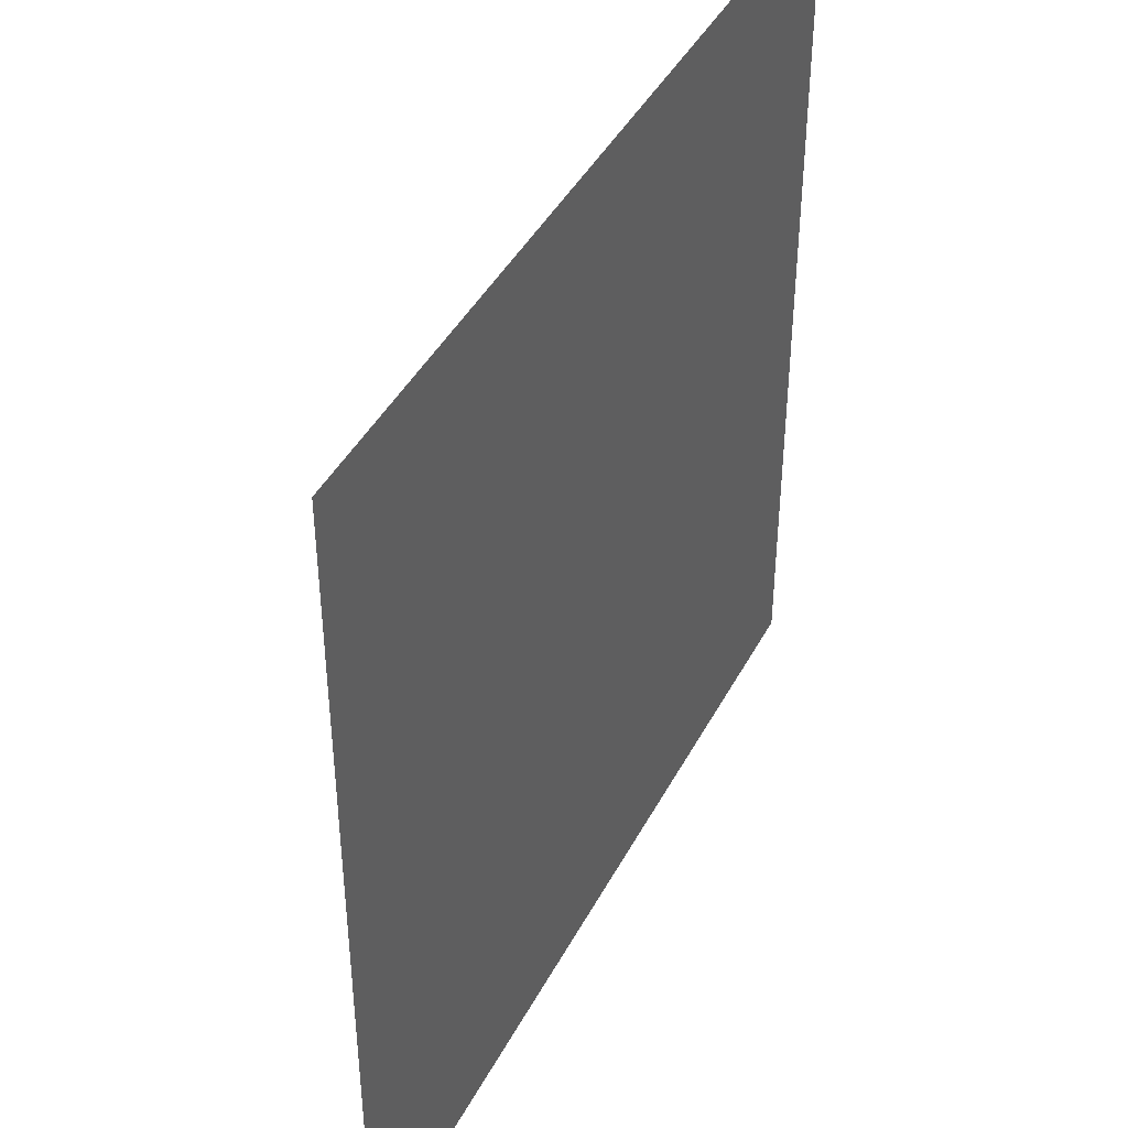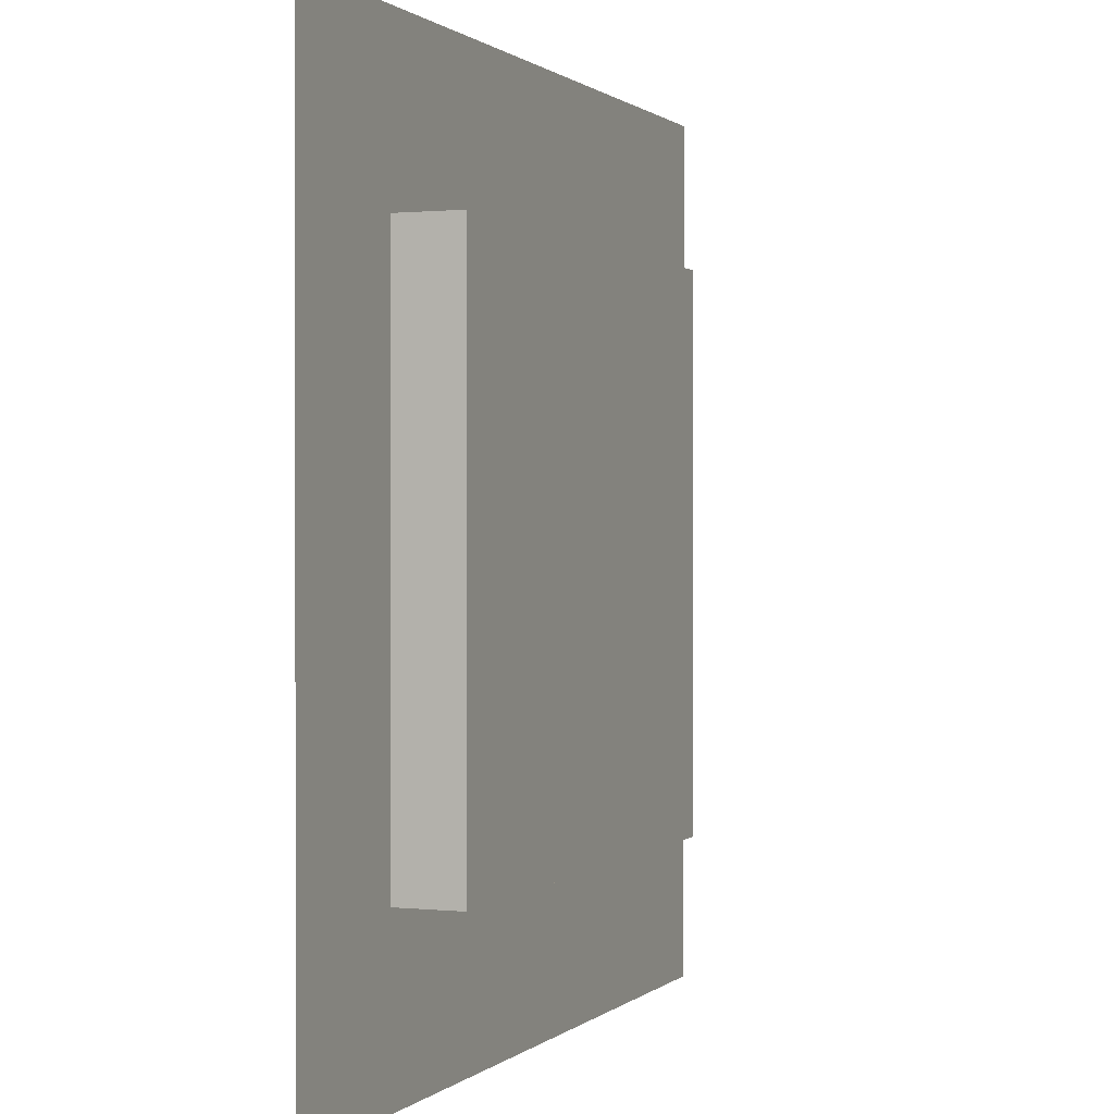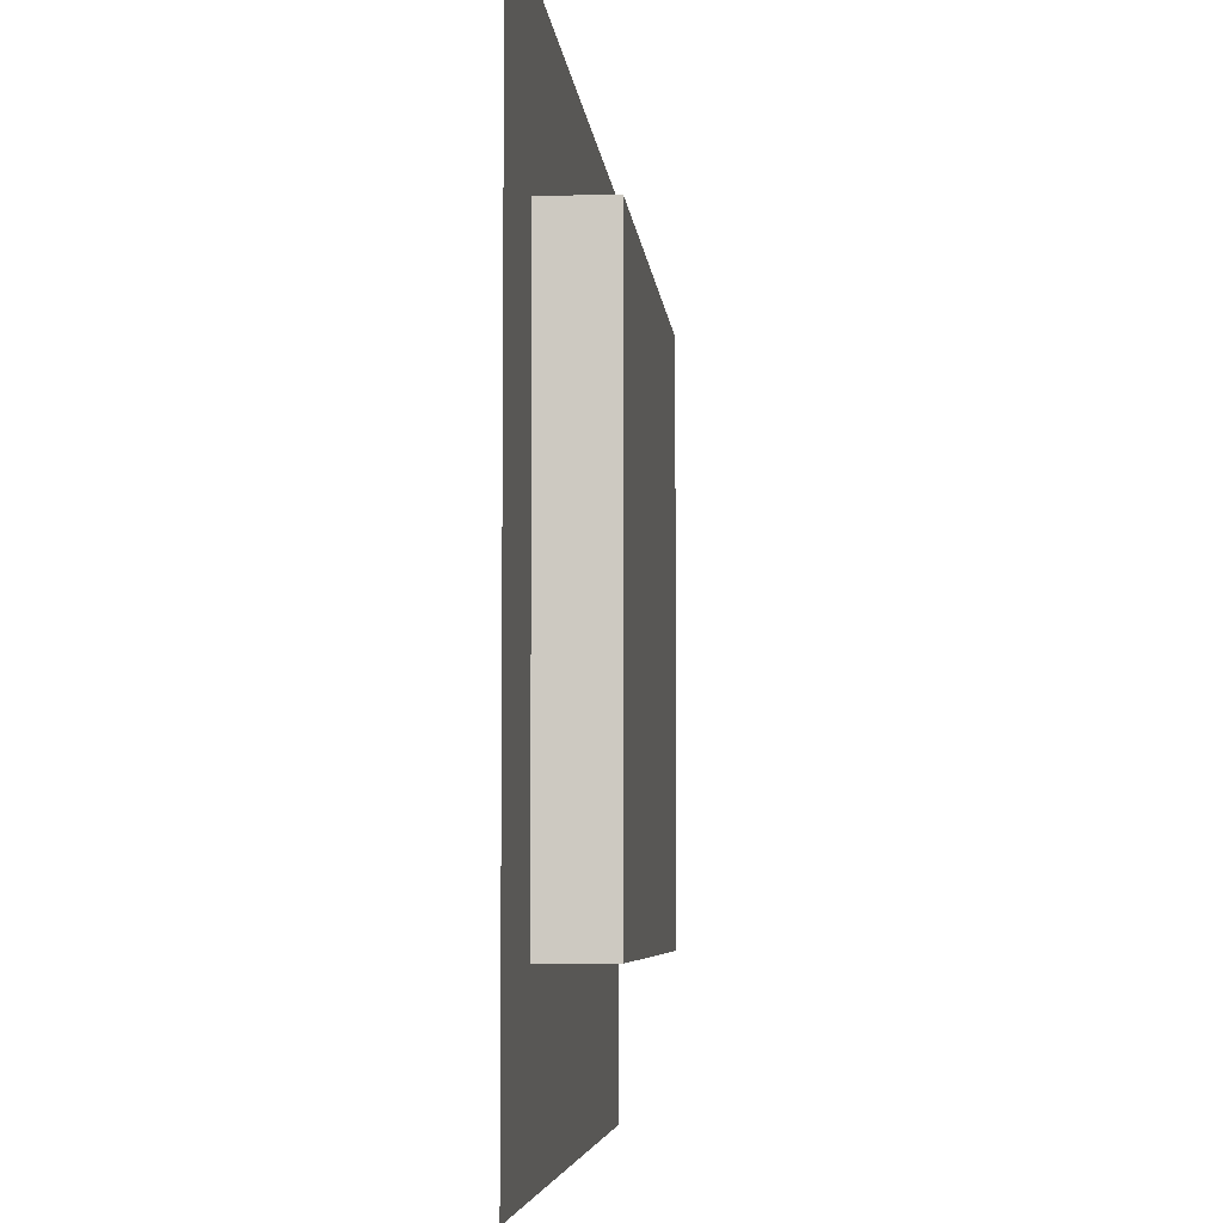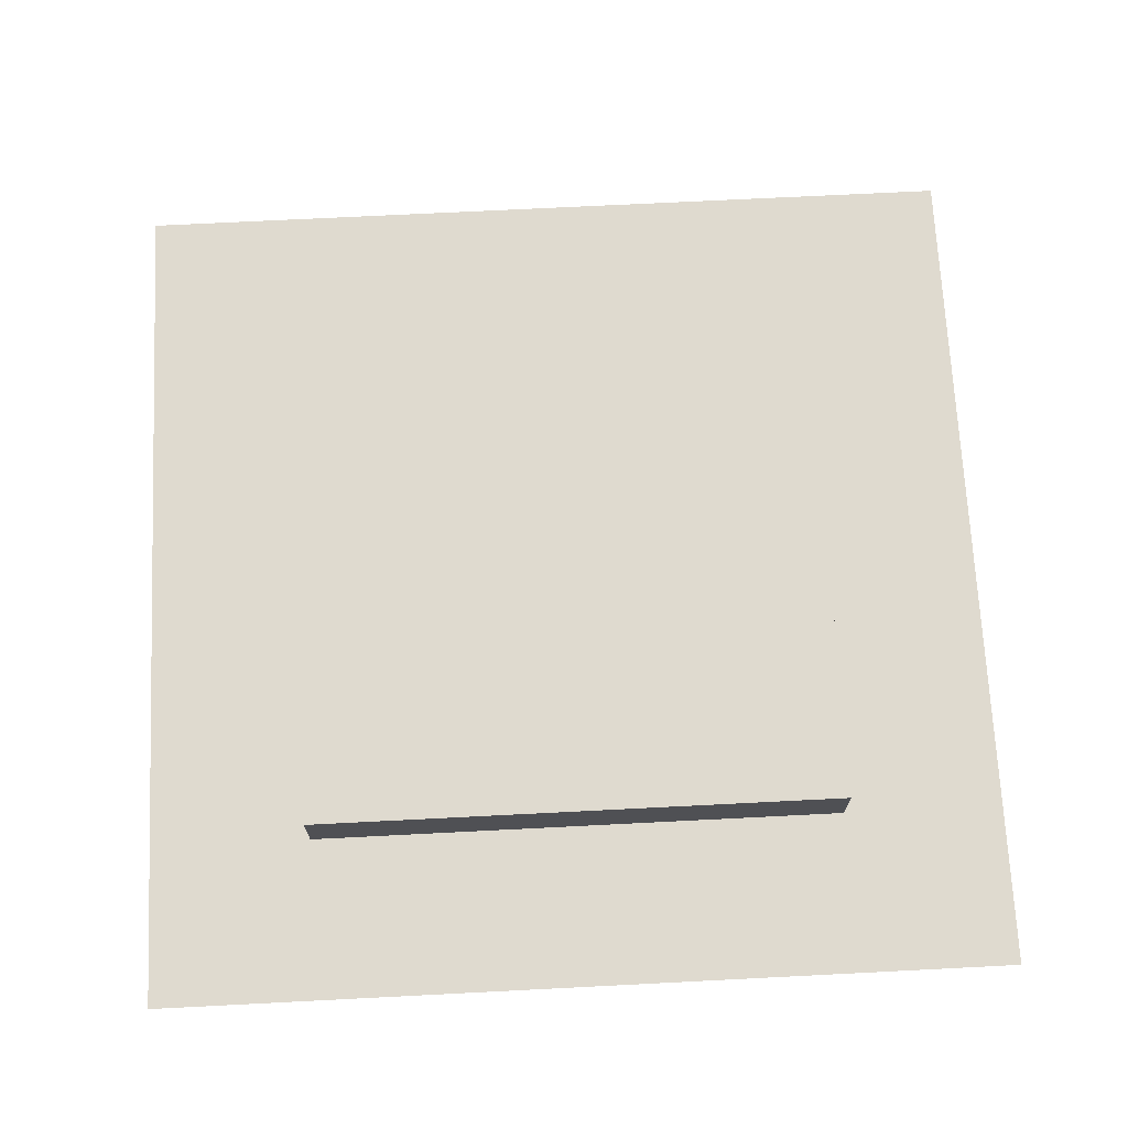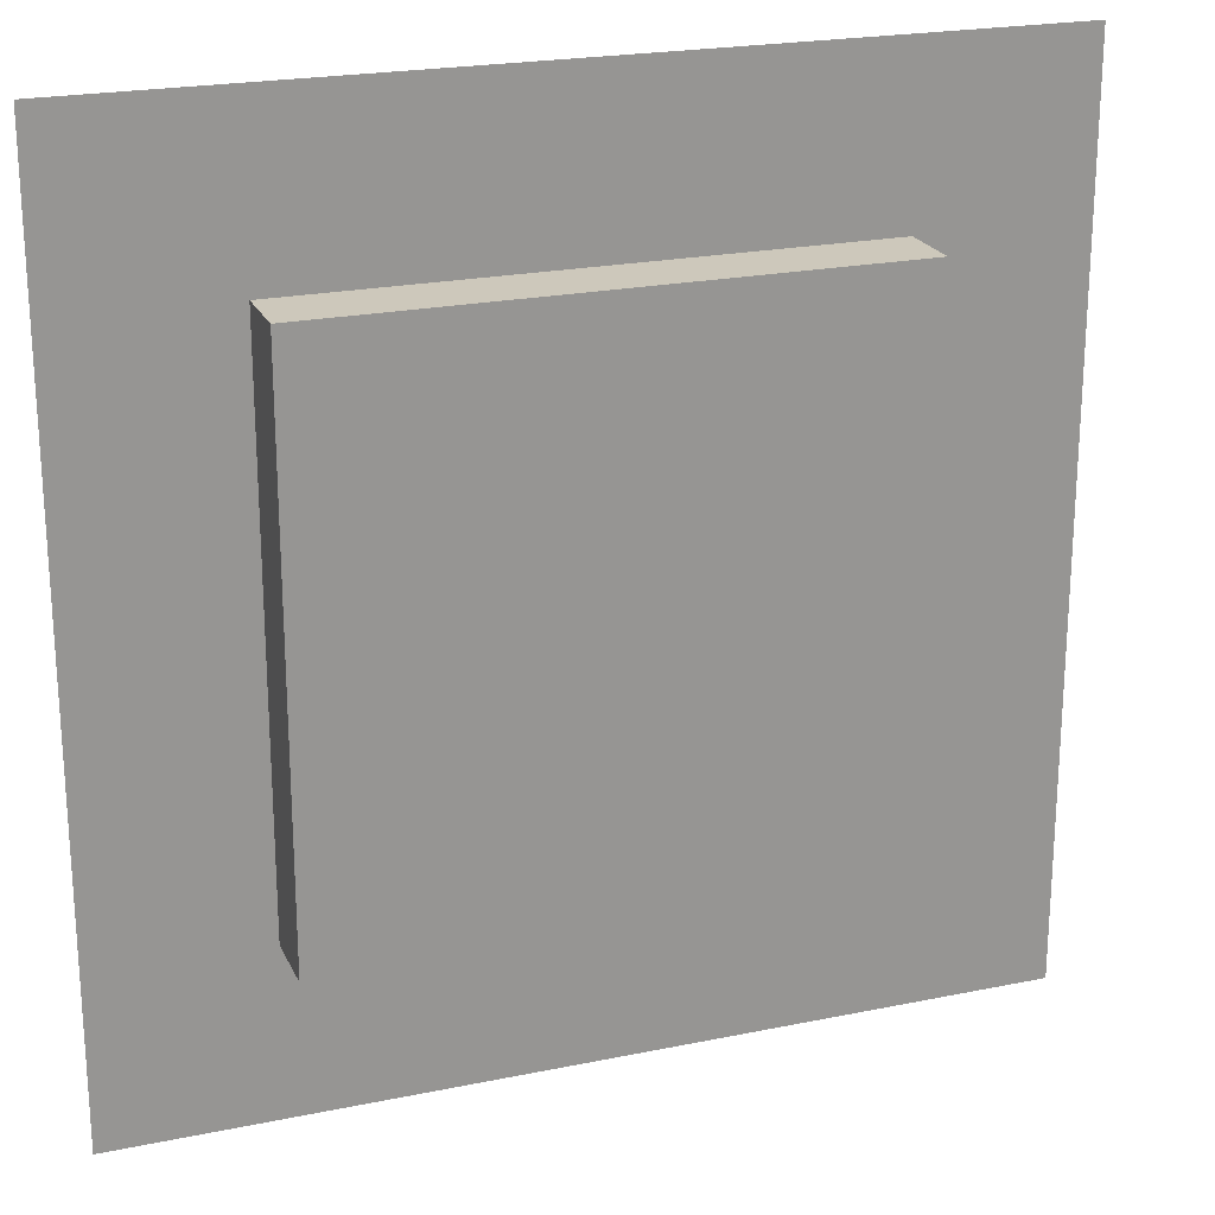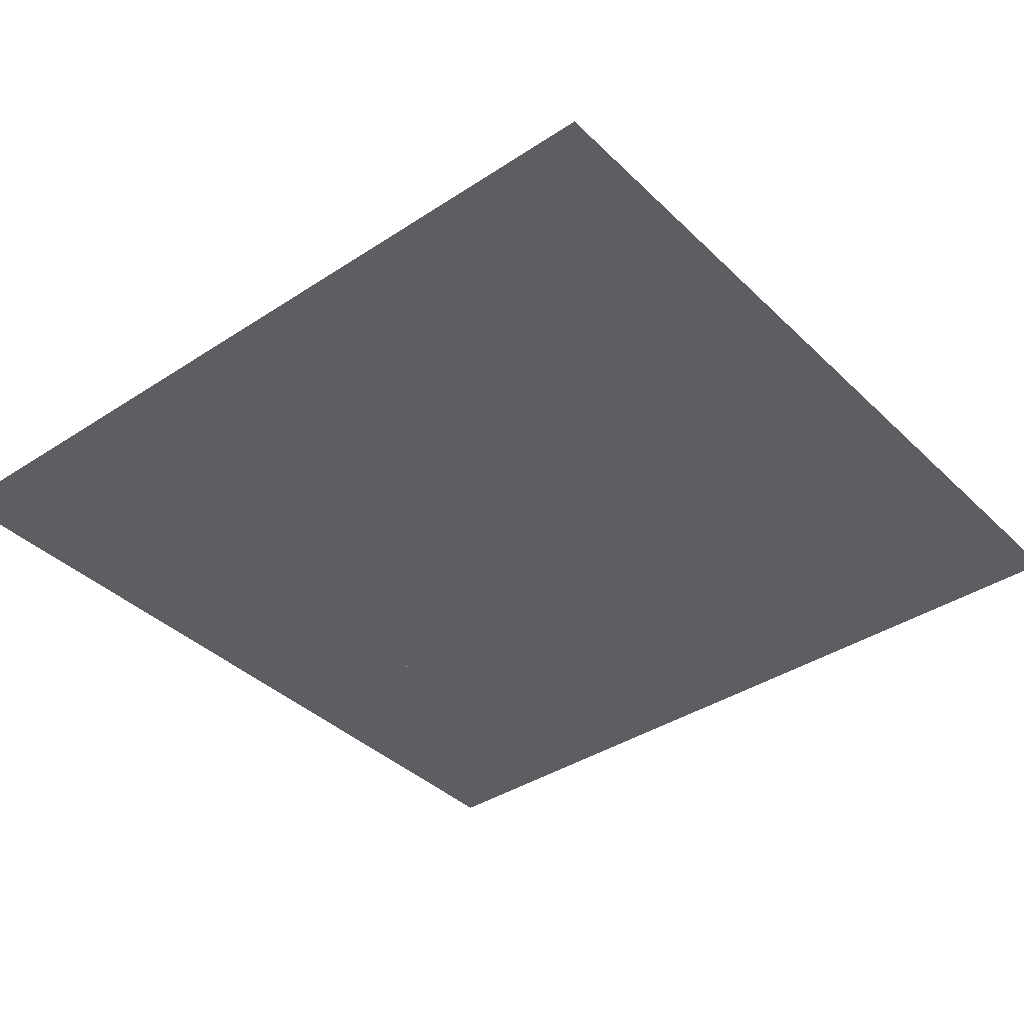
<metadata>
{"format":"obj","ext":"obj","renderer":"f3d","projection":"perspective","resolution":1024,"background":"white","views":[{"elev":42.9,"azim":116.2,"up":"+Y"},{"elev":0.7,"azim":-68.4,"up":"+Y"},{"elev":-5.5,"azim":-84.9,"up":"+Y"},{"elev":70.6,"azim":-92.9,"up":"+Z"},{"elev":22.0,"azim":-19.8,"up":"+Y"},{"elev":-38.4,"azim":129.7,"up":"+Z"}]}
</metadata>
<code>
o Cube.001_Cube.001
v -125 -125 -1.2e-05
v -125 -125 30
v -125 125 30
v -125 125 1e-05
v 125 125 30
v 125 125 1e-05
v 125 -125 30
v 125 -125 -1.2e-05
v -200 -200 -1.7e-05
v 200 -200 -1.7e-05
v 200 200 1.7e-05
v -200 200 1.7e-05
f 1 2 3 4
f 4 3 5 6
f 6 5 7 8
f 8 7 2 1
f 4 6 8 1
f 5 3 2 7
f 9 10 11 12

</code>
